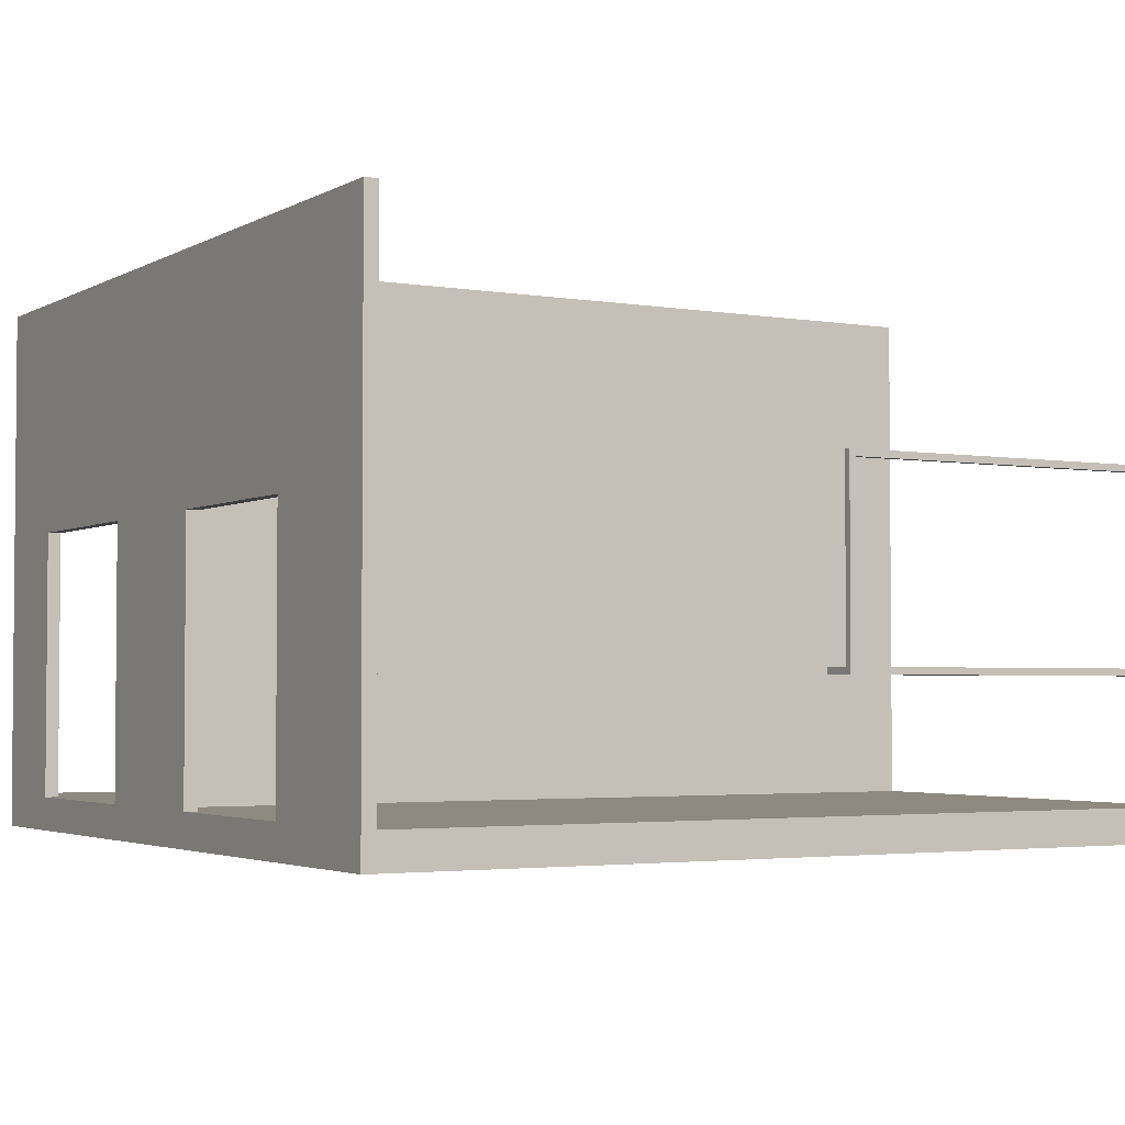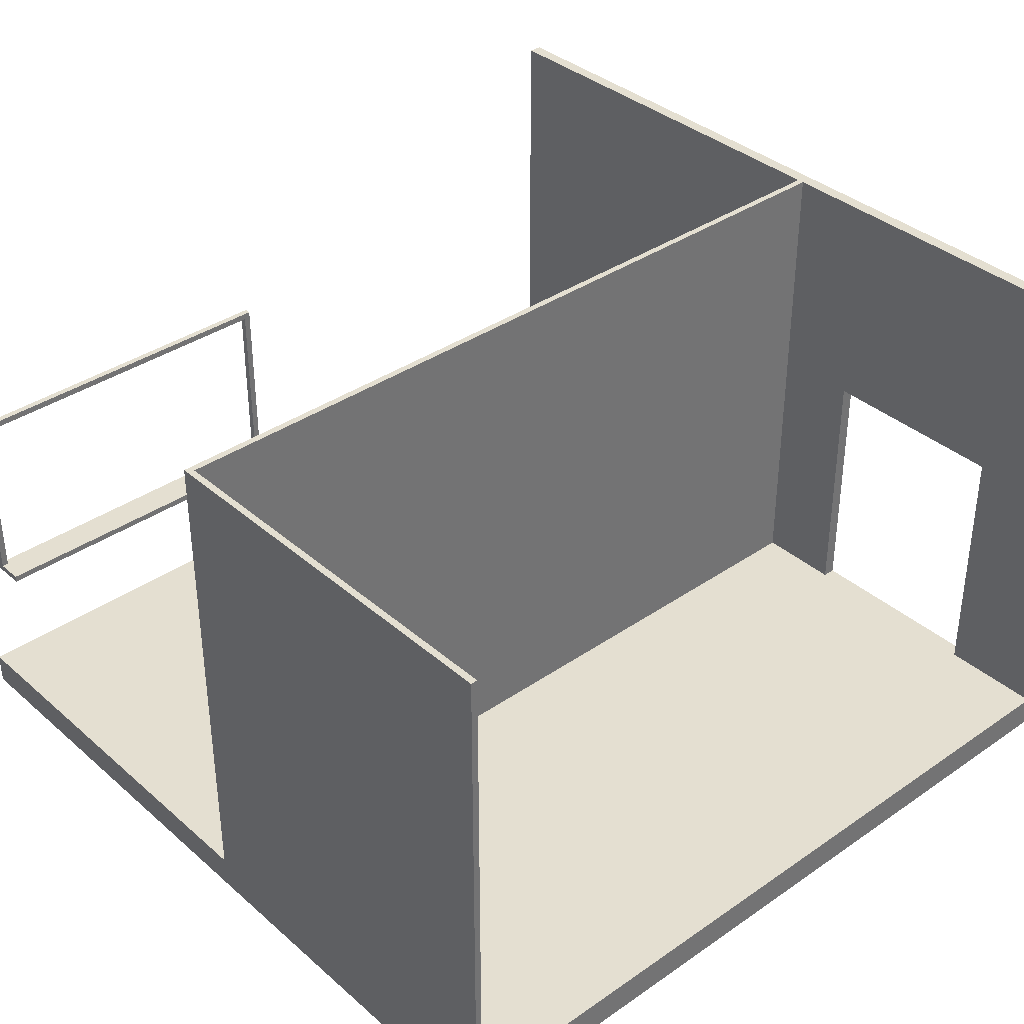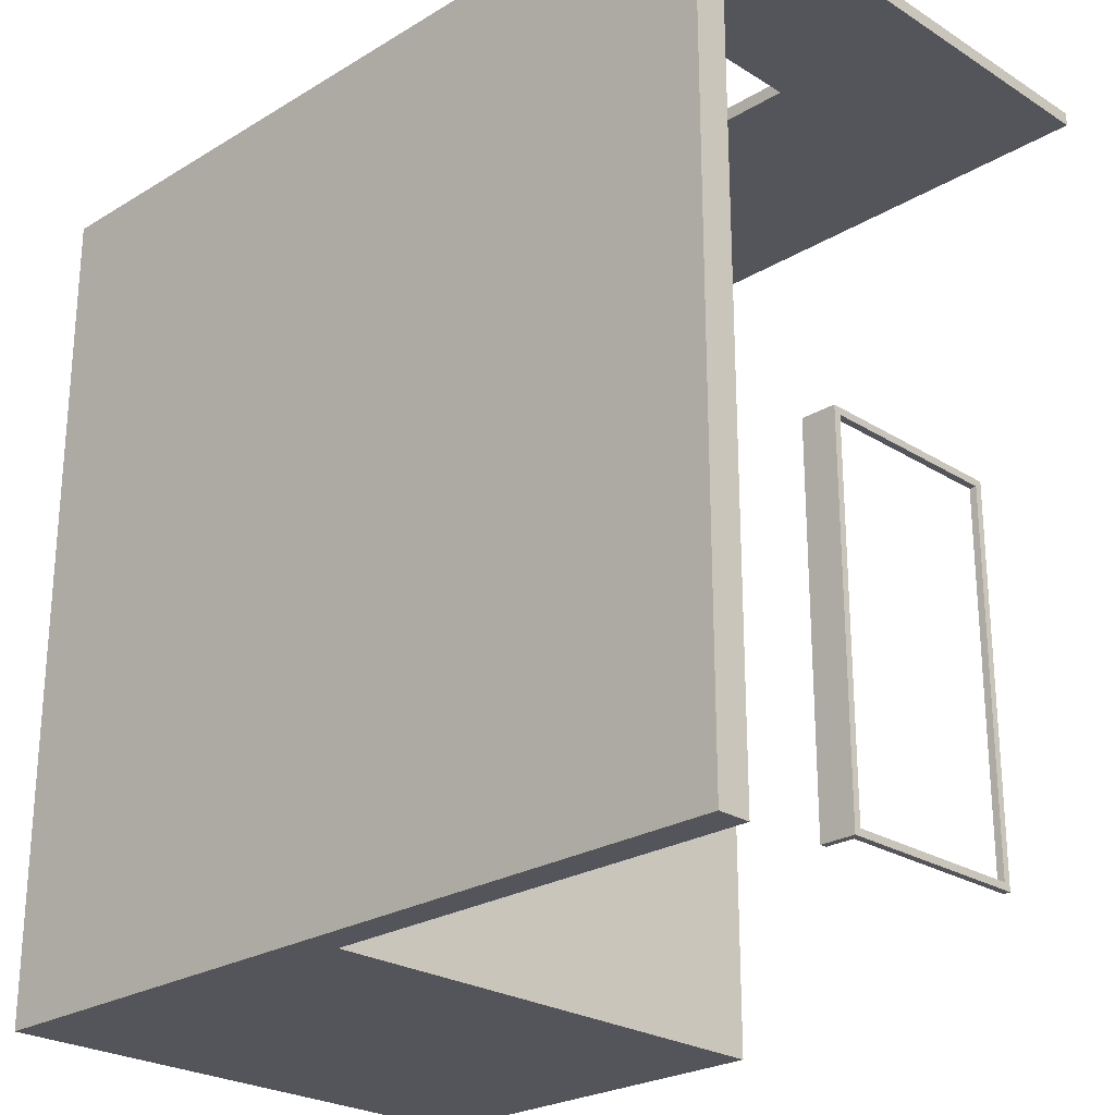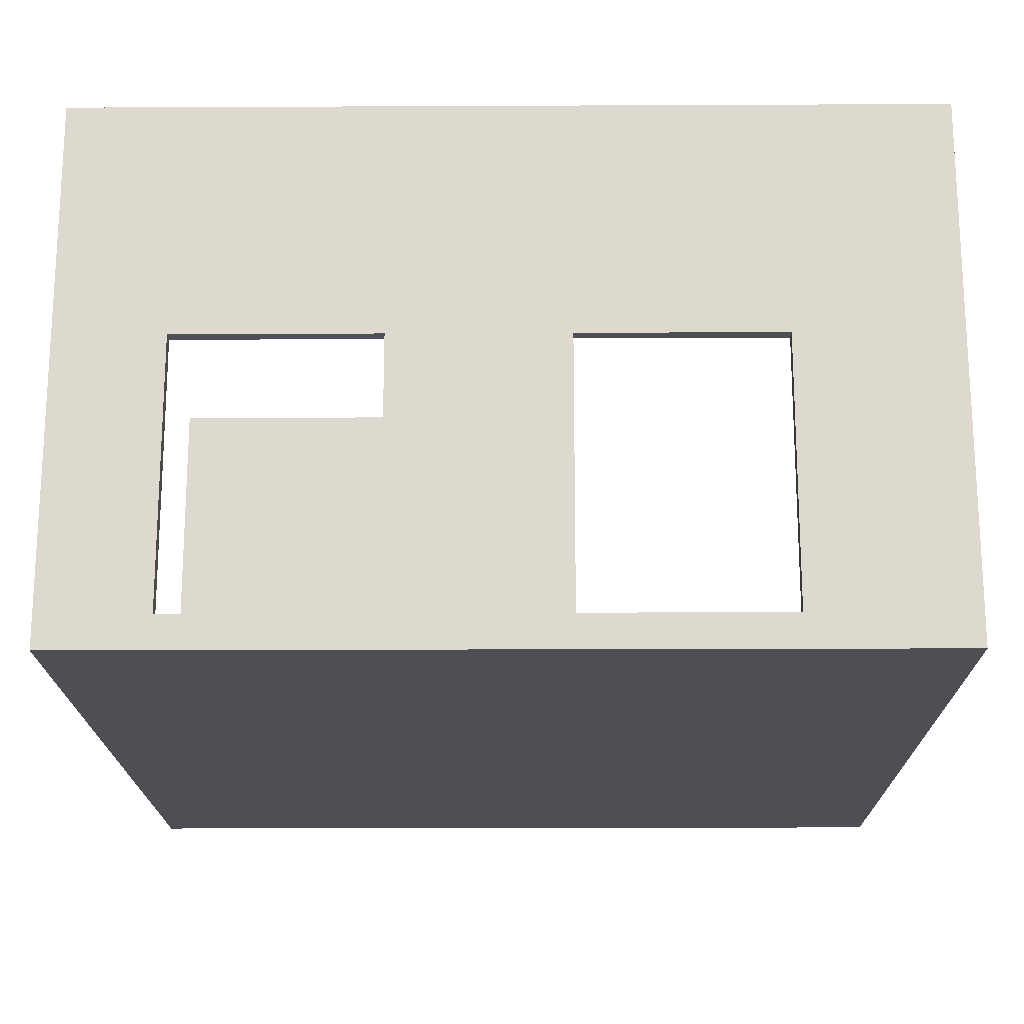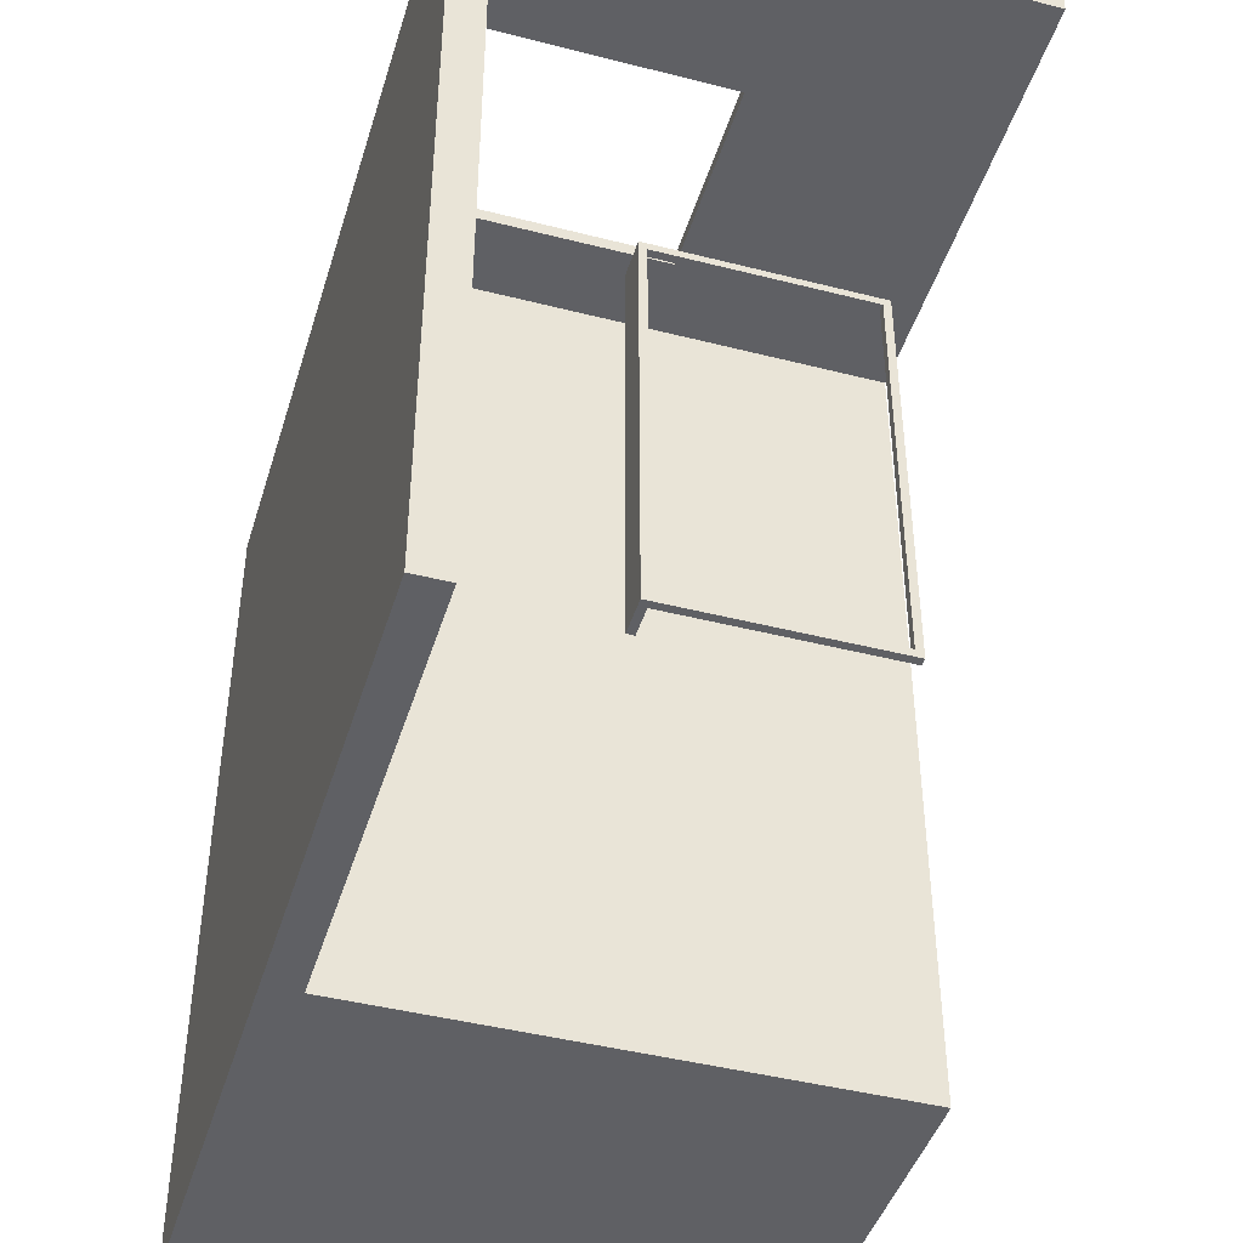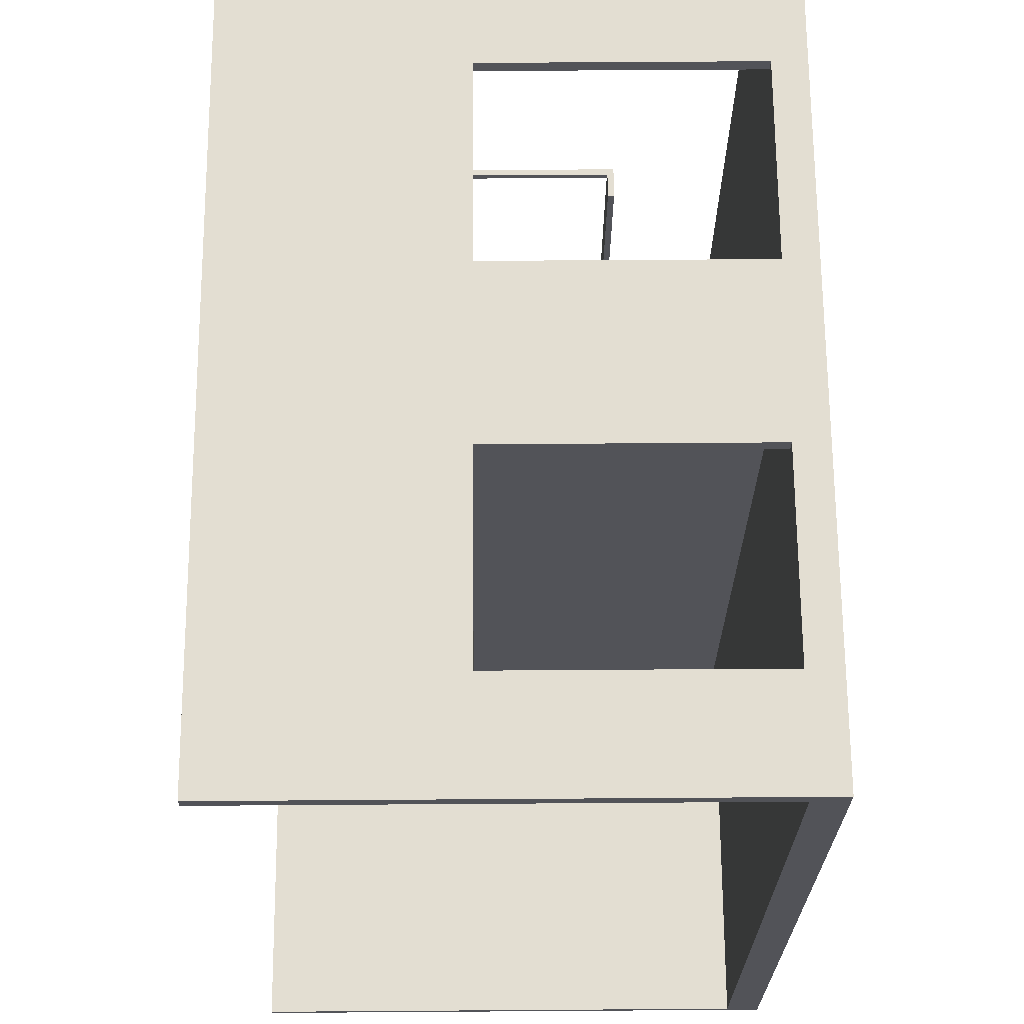
<metadata>
{"format":"obj","ext":"obj","renderer":"f3d","projection":"perspective","resolution":1024,"background":"white","views":[{"elev":-3.0,"azim":59.9,"up":"+Y"},{"elev":36.6,"azim":-131.8,"up":"+Y"},{"elev":-24.9,"azim":44.5,"up":"+Z"},{"elev":-18.4,"azim":0.5,"up":"+Y"},{"elev":-44.0,"azim":73.3,"up":"+Z"},{"elev":67.4,"azim":-90.4,"up":"+Z"}]}
</metadata>
<code>
g 4x2 first2-5
v -63 0 63
v -63 0 -63
v -63 5 61
v -63 5 -62
v -63 80 63
v -63 80 61
v -63 80 -62
v -63 80 -63
v -17 5 63
v -17 5 61
v -17 45 63
v -17 45 61
v -4 5 61
v -4 5 -62
v -4 80 61
v -4 80 -62
v 39 5 63
v 39 5 61
v 39 45 63
v 39 45 61
v 58 23 -6
v 58 23 -60
v 58 24 -6
v 58 24 -60
v 62 24 -6
v 62 24 -7
v 62 24 -59
v 62 24 -60
v 62 51 -7
v 62 51 -59
v 62 52 -6
v 62 52 -60
v -47 5 63
v -47 5 61
v -47 45 63
v -47 45 61
v -3 5 61
v -3 5 -63
v -3 80 61
v -3 80 -63
v 9 5 63
v 9 5 61
v 9 45 63
v 9 45 61
v 63 0 63
v 63 0 -63
v 63 5 61
v 63 5 -63
v 63 23 -6
v 63 23 -60
v 63 24 -7
v 63 24 -59
v 63 51 -7
v 63 51 -59
v 63 52 -6
v 63 52 -60
v 63 80 63
v 63 80 61
v -63 0 63
v -63 80 63
v -47 5 63
v -47 45 63
v -17 5 63
v -17 45 63
v 9 5 63
v 9 45 63
v 39 5 63
v 39 45 63
v 63 0 63
v 63 80 63
v 58 23 -6
v 58 24 -6
v 62 24 -6
v 62 52 -6
v 63 23 -6
v 63 52 -6
v 62 24 -59
v 62 51 -59
v 63 24 -59
v 63 51 -59
v -63 5 -62
v -63 80 -62
v -4 5 -62
v -4 80 -62
v -63 5 61
v -63 80 61
v -47 5 61
v -47 45 61
v -17 5 61
v -17 45 61
v -4 5 61
v -4 80 61
v -3 5 61
v -3 80 61
v 9 5 61
v 9 45 61
v 39 5 61
v 39 45 61
v 63 5 61
v 63 80 61
v 62 24 -7
v 62 51 -7
v 63 24 -7
v 63 51 -7
v 58 23 -60
v 58 24 -60
v 62 24 -60
v 62 52 -60
v 63 23 -60
v 63 52 -60
v -63 0 -63
v -63 80 -63
v -3 5 -63
v -3 80 -63
v 63 0 -63
v 63 5 -63
v -63 0 63
v 63 0 63
v -63 0 -63
v 63 0 -63
v 58 23 -6
v 63 23 -6
v 58 23 -60
v 63 23 -60
v -47 45 63
v -17 45 63
v 9 45 63
v 39 45 63
v -47 45 61
v -17 45 61
v 9 45 61
v 39 45 61
v 62 51 -7
v 63 51 -7
v 62 51 -59
v 63 51 -59
v -47 5 63
v -17 5 63
v 9 5 63
v 39 5 63
v -63 5 61
v -47 5 61
v -17 5 61
v -4 5 61
v -3 5 61
v 9 5 61
v 39 5 61
v 63 5 61
v -63 5 -62
v -4 5 -62
v -3 5 -63
v 63 5 -63
v 58 24 -6
v 62 24 -6
v 62 24 -7
v 63 24 -7
v 62 24 -59
v 63 24 -59
v 58 24 -60
v 62 24 -60
v 62 52 -6
v 63 52 -6
v 62 52 -60
v 63 52 -60
v -63 80 63
v 63 80 63
v -63 80 61
v -4 80 61
v -3 80 61
v 63 80 61
v -63 80 -62
v -4 80 -62
v -63 80 -63
v -3 80 -63
f 3 2 1
f 4 2 3
f 5 3 1
f 6 3 5
f 7 2 4
f 8 2 7
f 11 10 9
f 12 10 11
f 15 14 13
f 16 14 15
f 19 18 17
f 20 18 19
f 23 22 21
f 24 22 23
f 29 26 25
f 30 28 27
f 31 29 25
f 31 30 29
f 32 28 30
f 32 30 31
f 33 34 35
f 35 34 36
f 37 38 39
f 39 38 40
f 41 42 43
f 43 42 44
f 45 46 47
f 47 46 48
f 49 50 51
f 51 50 52
f 49 51 53
f 52 50 54
f 49 53 55
f 53 54 55
f 54 50 56
f 55 54 56
f 45 47 57
f 57 47 58
f 61 60 59
f 62 60 61
f 63 61 59
f 64 60 62
f 65 63 59
f 65 64 63
f 66 60 64
f 66 64 65
f 67 65 59
f 68 60 66
f 69 67 59
f 69 68 67
f 70 60 68
f 70 68 69
f 73 72 71
f 75 73 71
f 75 74 73
f 76 74 75
f 79 78 77
f 80 78 79
f 83 82 81
f 84 82 83
f 85 86 87
f 87 86 88
f 88 86 90
f 89 90 91
f 90 86 92
f 91 90 92
f 93 94 95
f 95 94 96
f 96 94 98
f 97 98 99
f 98 94 100
f 99 98 100
f 101 102 103
f 103 102 104
f 105 106 107
f 105 107 109
f 107 108 109
f 109 108 110
f 111 112 113
f 113 112 114
f 111 113 115
f 115 113 116
f 119 118 117
f 120 118 119
f 123 122 121
f 124 122 123
f 129 126 125
f 130 126 129
f 131 128 127
f 132 128 131
f 135 134 133
f 136 134 135
f 137 138 142
f 142 138 143
f 139 140 146
f 146 140 147
f 143 144 149
f 141 142 149
f 142 143 149
f 149 144 150
f 147 148 151
f 146 147 151
f 145 146 151
f 151 148 152
f 153 154 155
f 153 155 157
f 155 156 157
f 157 156 158
f 153 157 159
f 159 157 160
f 161 162 163
f 163 162 164
f 165 166 167
f 167 166 168
f 168 166 169
f 169 166 170
f 168 169 172
f 171 172 173
f 172 169 174
f 173 172 174

</code>
